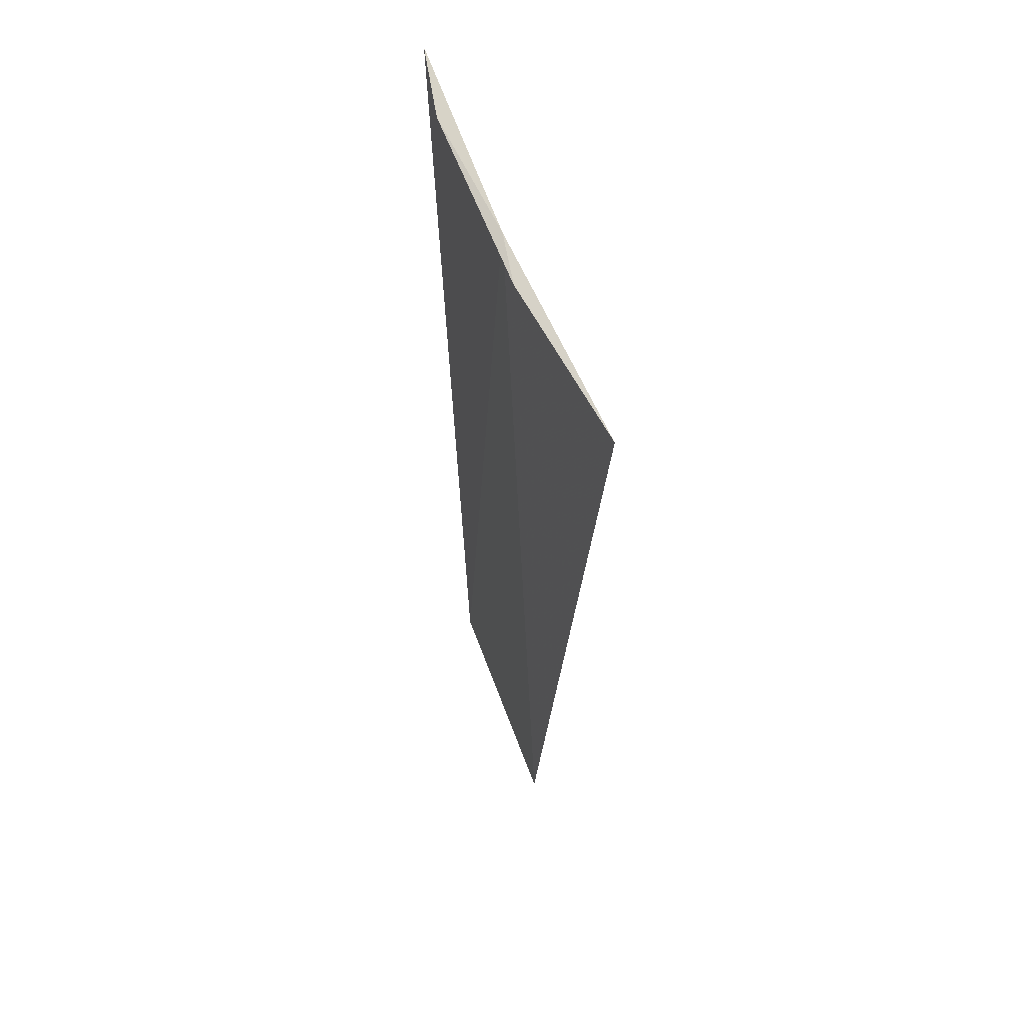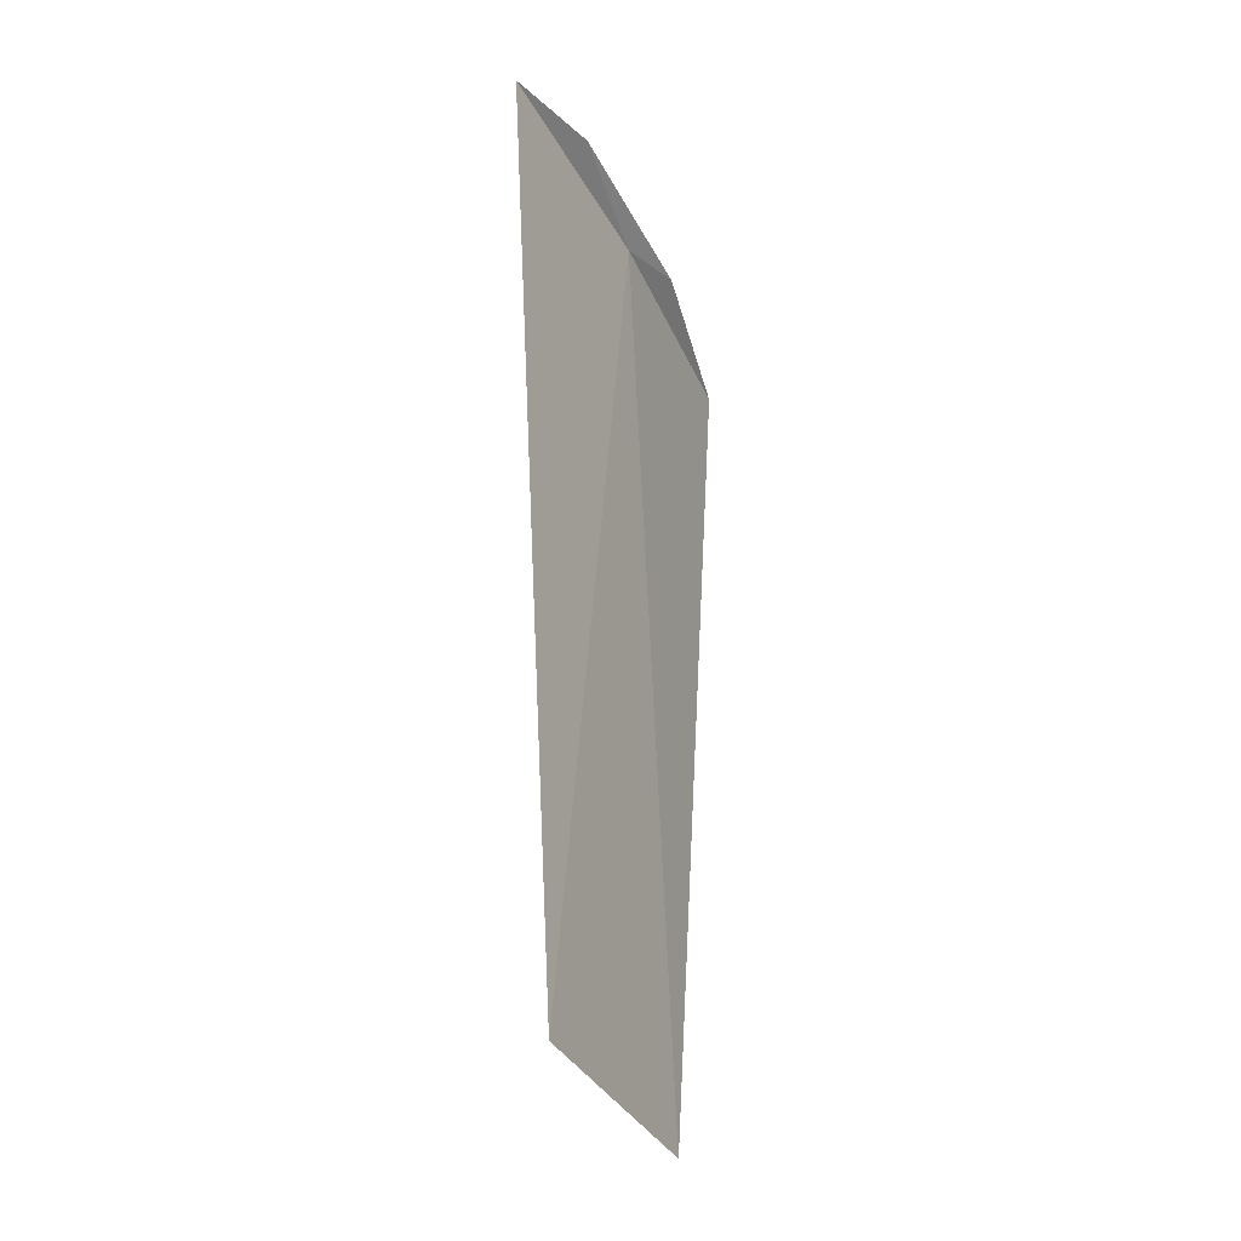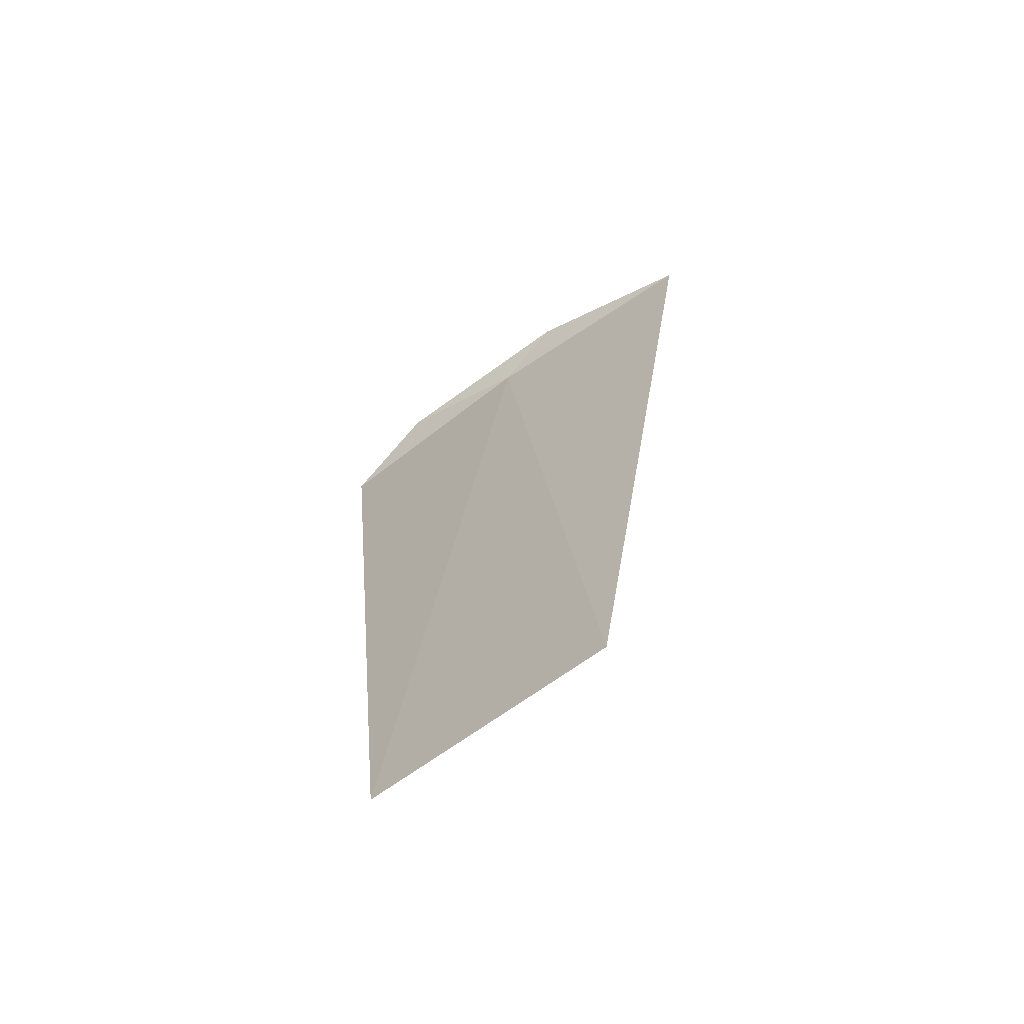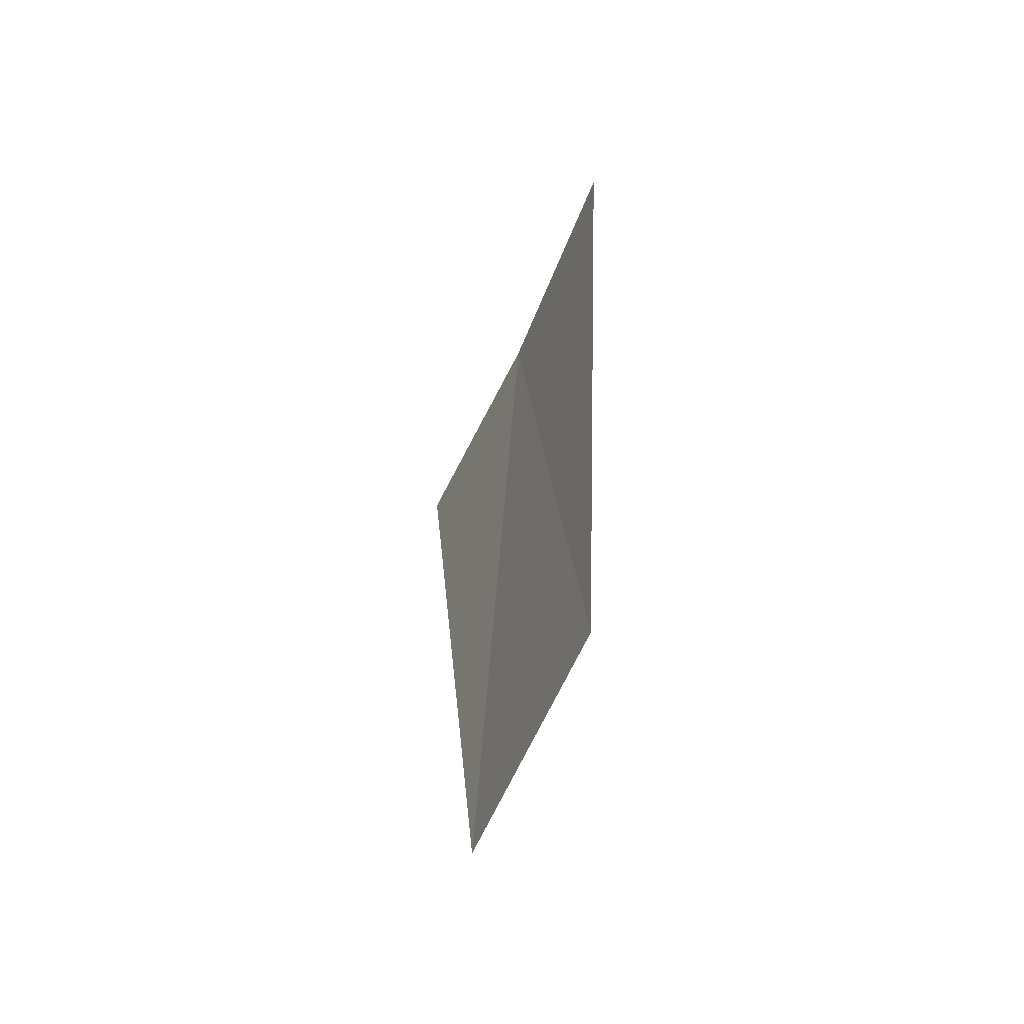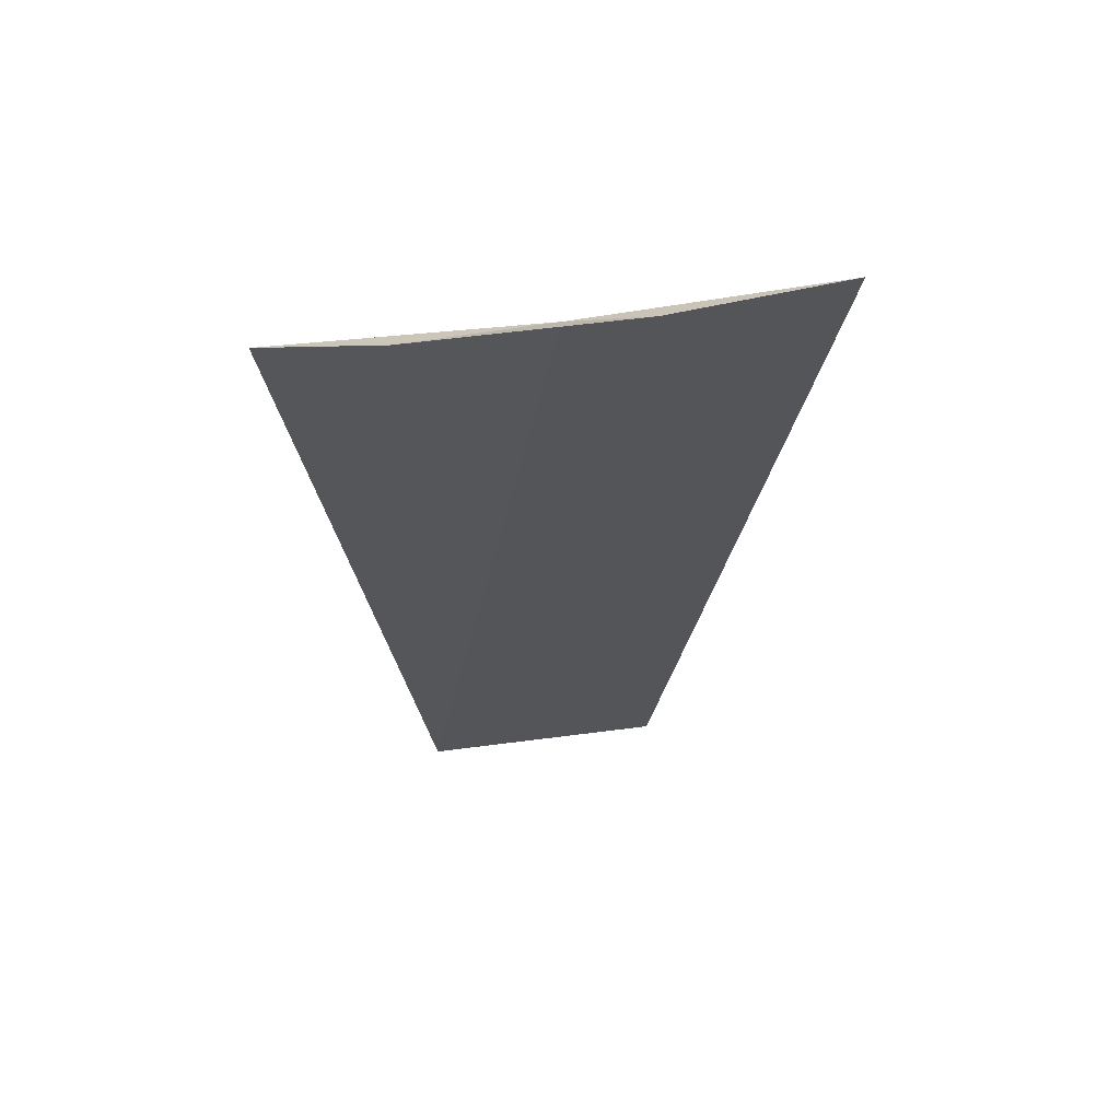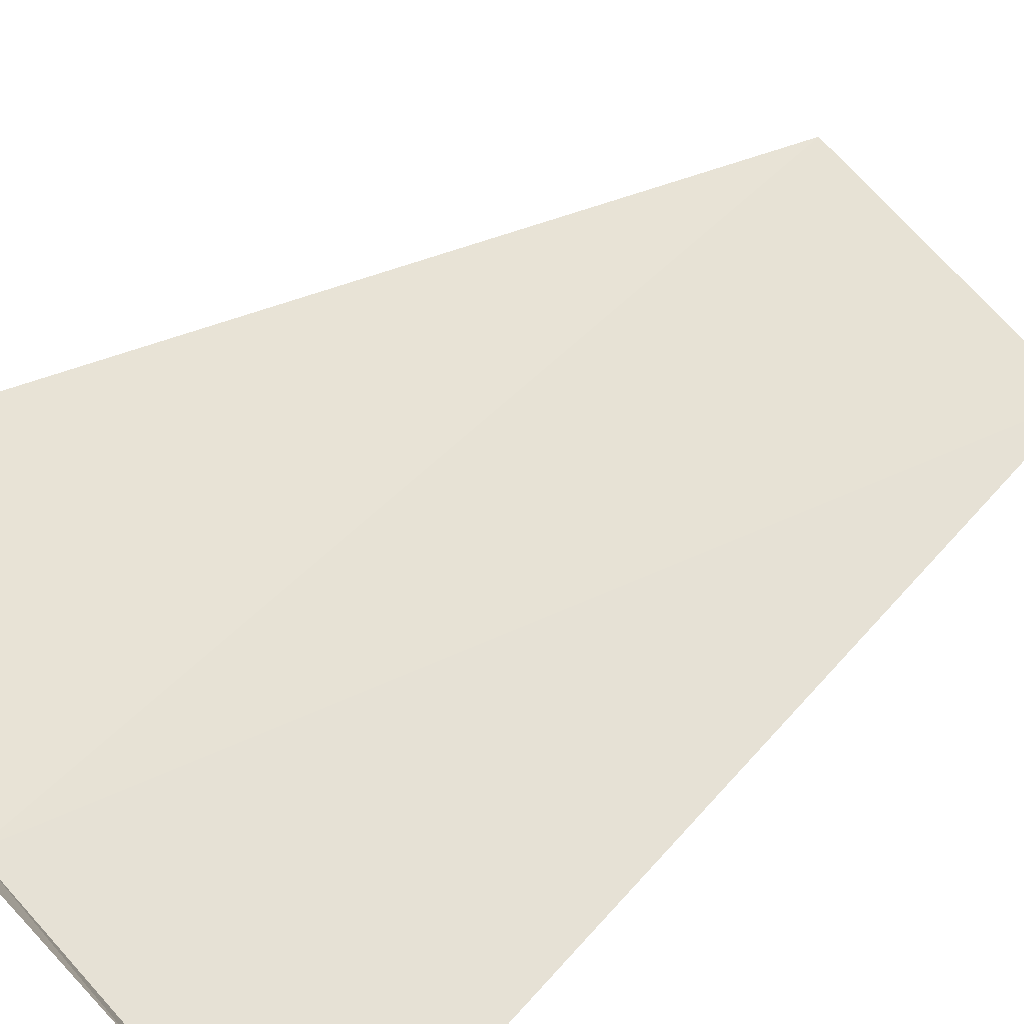
<metadata>
{"format":"obj","ext":"obj","renderer":"f3d","projection":"perspective","resolution":1024,"background":"white","views":[{"elev":56.2,"azim":-142.3,"up":"+Z"},{"elev":-34.6,"azim":80.5,"up":"+Z"},{"elev":-68.0,"azim":-176.7,"up":"+Z"},{"elev":-62.3,"azim":33.4,"up":"+Z"},{"elev":64.0,"azim":139.8,"up":"+Z"},{"elev":27.8,"azim":36.0,"up":"+Y"}]}
</metadata>
<code>
v 8.049 12.66 4.053
v 7.104 13.21 4.053
v 7.807 12.9 4.131
v 8.594 12.39 4.131
v 8.951 12.04 4.053
v 8.591 12.3 8.32e-16
v 7.659 12.9 7.75e-16
f 1 3 2
f 1 4 3
f 1 5 4
f 1 6 5
f 1 2 7
f 1 7 6

</code>
